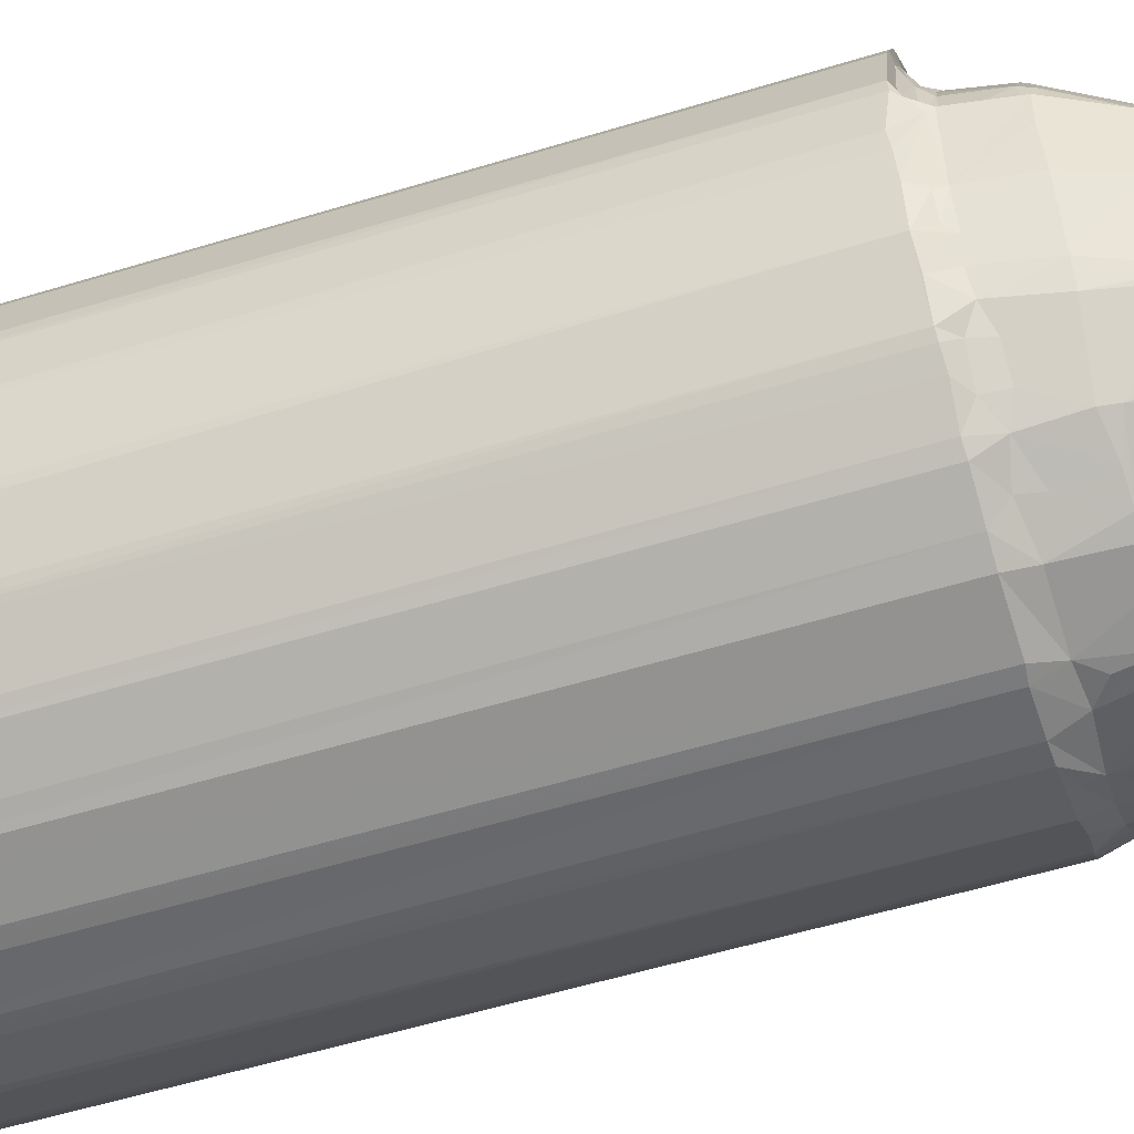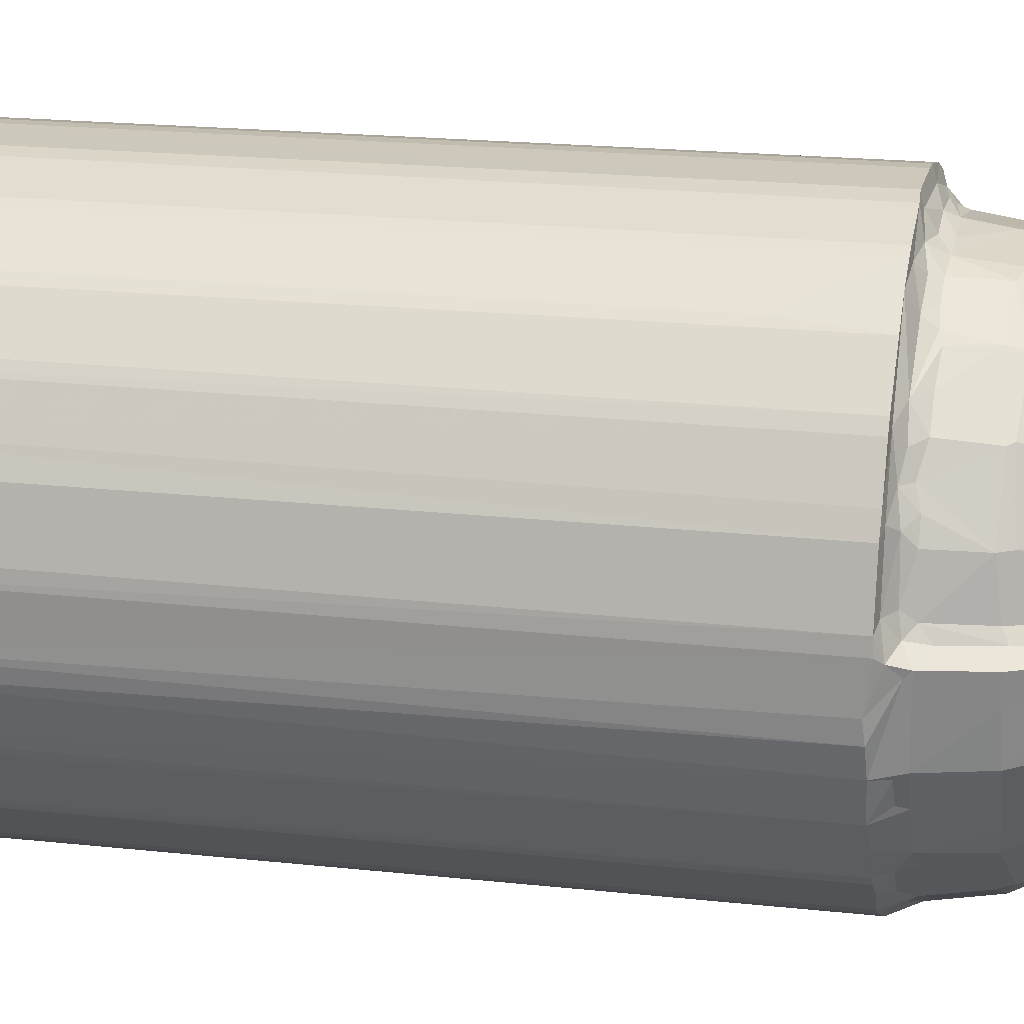
<metadata>
{"format":"obj","ext":"obj","renderer":"f3d","projection":"perspective","resolution":1024,"background":"white","views":[{"elev":-55.4,"azim":-72.1,"up":"+Y"},{"elev":19.0,"azim":-78.1,"up":"+Y"}]}
</metadata>
<code>
v 1.595 10.61 0.3411
v 1.964 9.864 0.3011
v 2.092 10.52 0.002293
v 3.984 6.753 0.2804
v 3.348 8.452 -7.704e-05
v 4.409 6.183 0.3277
v 4.724 6.279 0.0219
v 6 4.753 0.2224
v 0.4835 14.03 0.2606
v 1.196 13.09 0.001381
v 0.2153 15.39 0.719
v 0.4538 18.85 0.0008358
v 0.02748 19 0.2023
v 0.3446 14.58 56.78
v 6.951 4.746 0.00053
v 8.161 2.946 0.3065
v 7.405 3.481 0.2914
v 9.475 2.591 0.004406
v 11.13 1.432 0.2597
v 12.3 0.9254 0.27
v 10.68 1.658 56.88
v 13.08 1.219 0.000419
v 16.16 0.1024 0.2478
v 16.79 0.5428 -0.0002779
v 17.38 0.03942 0.2737
v 20.84 0.2253 0.6713
v 19.08 35.31 -0.0005626
v 35.34 16.58 -0.0005659
v 4.078 6.617 56.9
v 7.346 3.531 56.85
v 4.522 6.089 56.93
v 0.895 12.76 56.86
v 1.727 10.24 56.81
v 5.525 5.173 57
v 0.1791 15.94 56.63
v 0.03486 18.84 57.03
v 12.25 0.9398 56.85
v 8.16 2.944 56.9
v 16.18 0.09653 56.87
v 17.28 0.03638 56.74
v 2.812 8.564 56.92
v 2.235 11.07 58.01
v 1.537 12.6 57.94
v 4.212 7.97 58.68
v 4.969 6.61 57.88
v 3.428 9.35 58.49
v 5.461 6.816 59.21
v 5.09 7.978 62.56
v 4.239 9.366 62.59
v 2.77 10.74 58.67
v 2.388 13.11 62.61
v 0.3082 18.49 57.52
v 1.736 12.9 58.63
v 0.8244 17.7 58.29
v 1.841 16.19 62.47
v 0.9308 18.07 58.68
v 1.573 18.08 62.55
v 20.23 0.1841 56.76
v 6.604 4.941 57.81
v 8.13 4.041 58.67
v 6.963 5.329 59.25
v 8.334 4.619 62.12
v 8.641 4.844 63.17
v 10.11 2.8 58.13
v 10.53 2.984 59.52
v 12.85 1.604 58.58
v 10.48 3.559 62.49
v 12.24 2.668 62.55
v 13.45 2.192 62.62
v 15.53 1.813 62.47
v 17.16 0.8715 58.57
v 18.41 1.001 59.88
v 18.28 1.435 62.52
v 6.712 9.957 67.5
v 4.372 13.72 66.73
v 5.457 12.27 67.38
v 3.595 18.11 66.58
v 5.038 13.95 67.79
v 4.591 18.05 68.02
v 10.92 5.981 67.25
v 13.79 4.751 67.56
v 13.99 4.184 66.7
v 17.74 3.973 67.44
v 18.37 7.792 71.34
v 6.89 9.332 67.03
v 8.587 7.878 67.33
v 9.927 6.747 67.55
v 9.983 12.04 71.36
v 12.22 9.756 71.32
v 8.4 14.96 71.3
v 6.279 18.07 69.68
v 7.726 18.04 71.12
v 12.29 16.1 73.4
v 9.347 18.06 72.07
v 11.94 18.07 73.41
v 15.1 8.34 71.36
v 14.37 13.66 73.61
v 16.98 12.25 73.56
v 14.08 15.75 73.96
v 15.96 13.97 73.99
v 13.72 18.08 74.02
v 19.37 12.93 73.89
v 18.28 18 74.69
v 0.1263 20.07 0.3744
v 0.7388 21.73 0.008008
v 0.9371 23.85 0.2909
v 1.702 25.52 0.03166
v 6.029 31.52 0.001198
v 3.019 28.07 0.2128
v 3.599 28.84 0.2653
v 3.496 28.72 57.05
v 2.951 27.96 57.05
v 11.34 34.6 -5.652e-05
v 6.715 32.1 0.2229
v 9.903 34.17 0.26
v 12.22 35.04 0.2499
v 10.63 34.52 0.662
v 14.04 35.63 0.2204
v 15.09 35.85 0.6283
v 18.74 36.07 0.2837
v 15.3 35.89 56.92
v 0.9253 23.8 57.02
v 6.098 31.61 57.07
v 0.08954 19.84 56.99
v 6.636 32.05 50.85
v 10.57 34.5 57.04
v 9.878 34.15 57.04
v 13.93 35.59 57.02
v 1.528 25.17 57.05
v 1.95 19.02 58.05
v 1.153 20.27 57.16
v 2.193 18.81 59.47
v 2.245 20.35 57.86
v 1.868 24.3 57.18
v 2.526 19.69 58.7
v 3.074 22.91 58.53
v 2.776 18.86 62.66
v 3.191 19.57 62.27
v 3.823 19.52 63.67
v 3.559 22.8 61.84
v 3.991 22.85 62.75
v 2.786 23.75 57.76
v 3.674 24.31 58.53
v 3.992 28.09 57.12
v 3.516 25.55 57.49
v 4.281 25.55 58.18
v 5.718 26.99 61.95
v 4.575 27.02 57.76
v 5.249 27.32 58.64
v 5.74 28.87 57.65
v 5.974 27.12 62.32
v 6.792 28.96 58.63
v 8.292 33.05 57.02
v 9.113 30.58 61.39
v 8.462 30.56 58.76
v 9.001 31.75 57.69
v 9.121 31.15 58.56
v 9.334 30.27 62.6
v 10.19 28.41 66.42
v 10.7 33.73 57.14
v 10.45 31.84 58.43
v 11.51 32.97 57.73
v 12.18 32.73 58.43
v 12.87 32.49 61.55
v 18.76 36.07 57
v 13.04 34.02 57.4
v 14.97 33.93 57.83
v 13.77 33.29 58.54
v 14.27 32.79 61.97
v 13.79 31.84 63.79
v 15.02 35.1 57.14
v 15.73 33.62 58.59
v 17.66 34.39 57.79
v 18.21 33.52 61.39
v 18.22 33.94 58.56
v 18.2 32.97 62.94
v 18.15 31.12 66.55
v 19.62 35.17 57.28
v 3.645 18.63 64.8
v 4.558 19.65 65.12
v 4.835 18.71 66.95
v 5.44 19.7 66.72
v 5.746 21.99 66.51
v 8.892 19.69 70.19
v 8.403 18.71 70.51
v 9.27 21.37 70.07
v 6.474 23.43 66.6
v 9.428 24.54 68.72
v 7.607 25.59 66.62
v 10.35 23.29 70.14
v 10.07 18.97 71.15
v 9.874 19.72 70.68
v 11.71 18.98 71.97
v 11.48 19.65 71.48
v 12.64 22.63 71.31
v 12.56 25.71 70.11
v 8.207 26.41 66.47
v 11.4 27.44 68.03
v 11.02 28.93 66.52
v 14.03 30.42 66.56
v 14 18.83 73.18
v 14.12 19.57 72.67
v 14.38 21.24 72.41
v 14.32 23.4 71.61
v 18.39 19.65 72.98
v 18.43 18.63 73.65
v 17.02 22.9 72.43
v 15.3 27.11 70.11
v 19.08 22.91 72.45
v 18.26 27.58 70.09
v 22.11 0.4935 0.2312
v 24.81 1.53 0.0004528
v 25.53 1.605 0.8874
v 25.31 1.663 0.2108
v 26.23 1.955 1.396
v 27.33 2.659 0.1835
v 29.48 4.072 0.275
v 30.12 4.624 0.003166
v 30.05 4.549 56.81
v 33.79 9.748 -0.0009095
v 32.56 7.328 0.2574
v 33.12 8.082 0.2355
v 34.56 10.9 0.1894
v 35.18 12.28 0.2646
v 34.97 13.07 0.001137
v 36.01 16.19 0.2499
v 36.07 17.33 0.03212
v 36.02 18.15 0.3952
v 25.68 1.658 56.85
v 29.52 4.097 56.89
v 33.19 8.205 56.71
v 32.67 7.457 56.67
v 35.2 12.38 56.66
v 36.07 17.34 57.08
v 36.01 16.22 56.75
v 34.68 11.14 56.6
v 21.74 0.3835 56.77
v 27.42 2.73 56.99
v 23.68 1.208 57.37
v 19.91 0.9997 58.77
v 19.56 1.607 62.63
v 23.74 1.609 58.49
v 23.41 2.337 62.78
v 24.73 2.796 62.37
v 26.28 2.813 58.44
v 28.07 4.495 62.38
v 28.37 3.939 58.48
v 27.77 5.235 64.06
v 30.2 5.694 58.63
v 30.06 6.444 62.49
v 31.18 5.891 57.08
v 31.86 8.299 62.59
v 32.32 7.822 58.51
v 32.37 9.167 62.49
v 33.84 10.6 58.3
v 34.44 12.94 61.5
v 33.47 11.35 62.47
v 34.17 13.44 62.96
v 34.95 12.99 58.38
v 35.76 18.04 58.27
v 35.16 18.09 62.16
v 34.51 18.07 63.73
v 18.93 3.995 67.46
v 22.65 4.581 67.46
v 23.06 3.821 65.81
v 26.17 6.317 67.43
v 21.11 8.274 71.39
v 22.24 7.576 70.41
v 25.77 8.106 69.22
v 21.43 12.16 73.22
v 24.37 9.802 71.36
v 22.17 14.61 73.92
v 23.71 13.64 73.05
v 26.68 12.18 71.39
v 24.18 15.94 73.46
v 22.63 17.99 74.08
v 24.19 18.06 73.68
v 27.06 6.939 67.41
v 28.2 11.01 69.54
v 30.55 9.12 65.6
v 29.96 10.06 67.52
v 28.25 14.92 71.28
v 31.9 13.69 67.39
v 30.41 14.86 69.15
v 28.81 18.06 71.25
v 30.58 18.04 69.47
v 26.29 18.05 72.59
v 32.76 18.11 67.18
v 32.14 18.06 67.88
v 22.92 34.88 -0.0001767
v 27.31 33 -0.0003042
v 31.43 29.57 -0.0004291
v 34.49 25.55 0.01473
v 28.44 31.68 -0.0002644
v 32.84 27.38 0.000449
v 30.6 30.9 0.03894
v 19.85 36.02 0.05758
v 20.64 35.86 0.3635
v 23.38 35.28 0.3016
v 25.61 34.05 0.01003
v 24.04 35.09 0.817
v 27.93 33.17 0.2224
v 25.34 34.49 0.2342
v 28.68 32.65 0.3706
v 29.26 32.12 0.3444
v 31.62 30 0.193
v 34.87 22.81 -0.0005879
v 35.62 22.11 0.2688
v 35.88 20.82 0.6682
v 35.13 23.59 0.3163
v 34.16 26.21 0.348
v 33.26 27.61 0.198
v 32.53 28.67 0.3573
v 32.02 29.5 6.619
v 19.93 36.01 57
v 23.9 35.15 56.97
v 28.01 33.13 57
v 35.87 20.93 56.72
v 35.59 22.2 56.99
v 34.47 25.59 56.94
v 31.84 29.77 57.02
v 27.2 30.47 62.07
v 27.45 31.04 58.45
v 30.58 27.08 62.08
v 31.06 27.47 58.42
v 28.53 30.16 58.25
v 27.9 31.48 57.73
v 30.02 29.35 57.75
v 29.91 28.67 58.41
v 29.73 30.92 57.14
v 31.49 27.92 57.72
v 31.96 28.71 57.14
v 29.03 32.33 56.98
v 25.58 34.38 57.04
v 20.95 34.18 57.77
v 21.8 33.7 58.07
v 22.15 33.34 58.73
v 22.93 32.62 62.15
v 23.88 33.99 57.41
v 24.14 32.74 58.4
v 25.94 32.18 57.95
v 26.02 33.4 57.19
v 33.94 26.56 57.02
v 34.09 19.5 58.13
v 34.61 18.61 58.68
v 33.63 19.39 60.36
v 34.71 18.39 60.78
v 33.61 21.58 58.29
v 34.73 21.93 57.3
v 33.31 19.36 62
v 33.96 18.45 62.99
v 32.66 19.37 63.56
v 32.72 22.86 62.15
v 32.12 25.47 58.39
v 33.62 23.55 57.79
v 33.05 23.77 58.3
v 35.69 19.13 57.26
v 33.07 26.02 57.34
v 22.18 19.66 72.59
v 22.55 18.38 73.55
v 21.75 21.66 72.4
v 21.13 27.1 70.12
v 23.77 25.74 70.13
v 23.08 19.44 72.41
v 24.97 18.44 72.48
v 24.68 19.37 71.66
v 27.09 21.3 70.11
v 25.86 23.68 70.11
v 22.2 30.42 66.65
v 25.9 28.64 66.51
v 28.74 25.74 66.57
v 29.02 18.55 69.73
v 27.73 19.29 70.09
v 28.02 19.93 69.53
v 30.25 18.55 68.5
v 29.58 19.46 68.11
v 30.59 22.04 66.58
v 31.5 18.84 66.86
v 31.05 19.43 66.61
v 26.1 19.33 70.96
v 27.89 18.38 71.07
v 33.01 18.41 64.99
v 31.97 19.33 64.94
f 1 3 2
f 6 4 7
f 6 7 8
f 4 5 7
f 2 5 4
f 2 3 5
f 1 9 10
f 1 10 3
f 9 11 12
f 9 12 10
f 12 11 13
f 10 5 3
f 10 12 5
f 9 14 11
f 16 17 18
f 17 8 15
f 17 15 18
f 19 16 18
f 18 15 5
f 6 8 17
f 19 20 21
f 19 18 22
f 20 19 22
f 20 22 23
f 18 5 22
f 23 22 24
f 23 24 25
f 22 5 24
f 8 7 15
f 7 5 15
f 5 12 27
f 5 28 24
f 5 27 28
f 4 6 29
f 29 6 31
f 1 32 9
f 1 2 33
f 6 34 31
f 6 30 34
f 2 4 33
f 14 35 11
f 11 35 36
f 6 17 30
f 16 30 17
f 16 19 21
f 21 20 37
f 16 38 30
f 20 23 39
f 23 25 40
f 23 40 39
f 1 33 32
f 33 4 29
f 32 14 9
f 29 41 33
f 33 42 43
f 41 29 44
f 29 31 45
f 34 45 31
f 44 46 41
f 45 44 29
f 45 47 44
f 47 48 44
f 48 49 44
f 41 46 33
f 46 50 33
f 42 33 50
f 46 49 50
f 46 44 49
f 50 49 51
f 33 43 32
f 14 32 54
f 32 43 53
f 32 53 54
f 51 55 53
f 35 14 54
f 53 56 54
f 35 54 52
f 53 57 56
f 53 55 57
f 42 53 43
f 42 50 53
f 50 51 53
f 21 38 16
f 25 26 40
f 37 20 39
f 34 30 59
f 38 60 30
f 59 60 61
f 59 30 60
f 61 60 62
f 38 21 64
f 65 60 64
f 38 64 60
f 64 66 65
f 64 21 66
f 60 67 62
f 60 65 67
f 62 67 63
f 68 67 65
f 37 66 21
f 65 66 68
f 66 69 68
f 39 71 37
f 37 71 66
f 66 71 70
f 66 70 69
f 39 40 71
f 70 71 73
f 71 72 73
f 45 59 47
f 45 34 59
f 61 47 59
f 47 61 48
f 62 48 61
f 62 63 48
f 48 74 49
f 49 74 76
f 49 75 51
f 51 75 77
f 49 76 75
f 76 78 75
f 55 51 77
f 55 77 57
f 75 79 77
f 75 78 79
f 67 68 63
f 63 81 80
f 69 82 68
f 63 68 81
f 68 82 81
f 70 83 69
f 69 83 82
f 70 73 83
f 82 83 81
f 48 63 85
f 63 86 85
f 63 87 86
f 48 85 74
f 85 86 74
f 63 80 87
f 87 88 74
f 86 87 74
f 88 87 89
f 76 74 78
f 78 74 90
f 90 92 91
f 90 91 78
f 78 91 79
f 74 88 90
f 88 93 90
f 90 94 92
f 90 93 94
f 93 95 94
f 80 81 87
f 87 81 89
f 81 84 96
f 83 84 81
f 81 96 89
f 89 96 97
f 96 98 97
f 96 84 98
f 89 97 88
f 88 97 93
f 97 100 99
f 97 99 93
f 93 101 95
f 93 99 101
f 98 100 97
f 98 102 100
f 100 102 103
f 99 100 103
f 99 103 101
f 13 104 12
f 104 105 12
f 105 104 106
f 106 107 105
f 105 108 12
f 107 108 105
f 109 110 107
f 107 110 108
f 107 112 109
f 12 108 27
f 108 113 27
f 108 114 113
f 114 115 113
f 115 117 116
f 115 116 113
f 113 116 118
f 113 118 27
f 118 119 120
f 27 118 120
f 119 121 120
f 111 123 110
f 109 111 110
f 13 36 124
f 13 124 104
f 104 122 106
f 13 11 36
f 109 112 111
f 110 123 108
f 108 125 114
f 114 125 115
f 115 126 117
f 108 123 125
f 125 127 115
f 115 127 126
f 118 121 119
f 116 128 118
f 118 128 121
f 117 126 116
f 126 128 116
f 106 122 107
f 122 129 107
f 107 129 112
f 36 35 52
f 104 124 122
f 36 52 124
f 52 56 130
f 54 56 52
f 52 131 124
f 52 130 131
f 56 132 130
f 56 57 132
f 124 131 122
f 131 130 133
f 122 131 134
f 122 134 129
f 130 132 135
f 130 135 133
f 133 135 136
f 132 57 137
f 132 137 135
f 137 138 135
f 138 137 139
f 135 138 140
f 138 141 140
f 138 139 141
f 131 142 134
f 131 133 142
f 133 136 142
f 136 143 142
f 136 140 143
f 135 140 136
f 129 144 112
f 129 134 144
f 142 145 134
f 142 143 145
f 134 145 144
f 143 146 145
f 143 140 146
f 146 140 147
f 145 148 144
f 145 146 148
f 146 149 148
f 146 147 149
f 140 141 147
f 112 144 111
f 144 148 150
f 147 141 151
f 150 149 152
f 148 149 150
f 144 153 111
f 144 150 153
f 149 154 152
f 150 152 155
f 150 157 156
f 150 155 157
f 152 154 155
f 149 147 154
f 147 151 154
f 151 158 154
f 123 153 125
f 125 153 127
f 111 153 123
f 150 156 153
f 156 160 153
f 156 157 161
f 155 154 157
f 153 160 127
f 127 160 126
f 156 161 162
f 162 161 163
f 157 154 161
f 156 162 160
f 154 158 164
f 161 164 163
f 161 154 164
f 162 163 166
f 162 166 160
f 166 168 167
f 166 163 168
f 164 158 170
f 164 170 169
f 163 164 168
f 168 164 169
f 160 128 126
f 160 166 128
f 166 171 128
f 166 167 171
f 168 172 167
f 167 172 173
f 172 168 174
f 173 172 175
f 172 174 175
f 168 169 174
f 174 169 176
f 171 121 128
f 167 173 171
f 173 178 171
f 171 178 121
f 178 165 121
f 57 179 137
f 57 77 179
f 137 179 139
f 139 179 180
f 77 181 179
f 180 181 182
f 179 181 180
f 139 183 141
f 139 180 183
f 77 79 181
f 180 182 183
f 181 184 182
f 79 91 181
f 182 184 183
f 181 91 185
f 181 185 184
f 184 186 183
f 141 183 187
f 183 186 187
f 186 188 187
f 187 188 189
f 186 190 188
f 91 92 185
f 92 94 185
f 185 94 191
f 185 191 184
f 191 192 184
f 184 192 186
f 193 194 191
f 191 94 193
f 94 95 193
f 191 194 192
f 192 194 190
f 186 192 190
f 188 190 196
f 190 195 196
f 151 141 189
f 141 187 189
f 151 189 197
f 158 151 159
f 197 159 151
f 197 189 198
f 189 188 198
f 159 197 198
f 188 196 198
f 159 199 158
f 199 200 158
f 198 199 159
f 193 101 201
f 193 95 101
f 201 202 193
f 193 203 194
f 194 203 195
f 193 202 203
f 194 195 190
f 195 203 204
f 195 204 196
f 201 205 202
f 201 206 205
f 202 205 207
f 201 101 206
f 206 101 103
f 203 202 207
f 203 207 204
f 204 207 208
f 198 196 208
f 199 198 200
f 200 198 208
f 200 208 177
f 210 177 208
f 196 204 208
f 210 208 207
f 158 200 170
f 169 170 176
f 176 170 177
f 170 200 177
f 25 24 211
f 211 26 25
f 211 24 212
f 211 214 213
f 211 212 214
f 213 214 215
f 214 212 216
f 214 216 215
f 216 217 215
f 212 218 216
f 216 218 217
f 212 24 218
f 24 220 218
f 24 28 220
f 218 220 221
f 221 220 222
f 222 220 223
f 218 221 219
f 220 28 225
f 220 224 223
f 220 225 224
f 225 226 224
f 225 28 226
f 28 227 226
f 28 228 227
f 211 213 229
f 217 218 219
f 215 217 230
f 217 219 230
f 219 221 232
f 222 223 231
f 221 222 232
f 226 227 234
f 226 234 235
f 232 222 231
f 223 224 236
f 224 233 236
f 224 226 233
f 40 26 58
f 26 237 58
f 26 211 237
f 211 229 237
f 213 215 229
f 215 230 238
f 215 238 229
f 237 229 239
f 40 240 71
f 40 58 240
f 71 240 72
f 72 240 73
f 240 241 73
f 237 242 58
f 58 242 240
f 237 239 242
f 240 242 241
f 242 243 241
f 242 244 243
f 229 245 239
f 239 245 242
f 242 245 246
f 229 238 245
f 238 247 245
f 245 247 246
f 242 246 244
f 230 247 238
f 247 250 246
f 247 249 250
f 230 251 249
f 247 230 249
f 230 219 251
f 246 250 248
f 249 252 250
f 231 223 236
f 233 226 235
f 219 232 251
f 249 251 253
f 251 232 253
f 249 253 252
f 232 231 253
f 253 254 252
f 231 255 253
f 253 255 254
f 254 255 257
f 255 256 257
f 231 236 255
f 257 256 258
f 236 233 259
f 255 236 259
f 255 259 256
f 233 235 259
f 235 260 259
f 259 260 261
f 234 260 235
f 259 261 256
f 256 261 258
f 258 261 262
f 73 263 83
f 73 241 263
f 241 264 263
f 243 265 241
f 241 265 264
f 265 266 264
f 244 248 243
f 243 248 265
f 265 248 266
f 244 246 248
f 83 263 84
f 263 264 84
f 84 264 267
f 264 268 267
f 264 266 269
f 98 84 102
f 84 267 270
f 84 270 102
f 269 271 268
f 264 269 268
f 267 268 271
f 267 271 270
f 102 270 272
f 102 272 103
f 271 273 270
f 271 274 273
f 270 273 272
f 272 273 275
f 276 103 272
f 272 275 277
f 272 277 276
f 266 248 278
f 266 278 269
f 250 280 248
f 248 280 278
f 269 278 281
f 269 281 279
f 278 280 281
f 279 281 282
f 269 279 271
f 271 279 274
f 281 283 282
f 282 283 284
f 285 284 286
f 273 274 275
f 274 282 275
f 275 282 287
f 287 277 275
f 274 279 282
f 282 285 287
f 284 285 282
f 250 252 280
f 254 283 252
f 252 281 280
f 281 252 283
f 257 258 254
f 254 258 283
f 258 288 283
f 258 262 288
f 284 288 289
f 284 283 288
f 289 286 284
f 27 290 291
f 27 292 28
f 28 292 293
f 27 291 292
f 291 294 292
f 293 292 295
f 292 294 296
f 27 120 297
f 27 297 298
f 290 300 291
f 27 298 290
f 290 298 299
f 290 299 300
f 300 303 302
f 291 300 302
f 299 301 303
f 300 299 303
f 294 291 304
f 294 305 296
f 294 304 305
f 291 302 304
f 305 306 296
f 28 293 307
f 28 308 228
f 28 307 308
f 308 309 228
f 307 310 308
f 307 293 310
f 293 308 310
f 293 295 311
f 295 312 311
f 295 292 313
f 292 306 313
f 292 296 306
f 295 313 312
f 313 306 314
f 313 314 312
f 311 312 314
f 298 315 299
f 298 297 315
f 120 315 297
f 301 299 316
f 306 305 304
f 301 316 303
f 120 165 315
f 304 302 317
f 303 317 302
f 228 309 227
f 309 308 318
f 318 308 319
f 227 309 234
f 311 320 293
f 306 321 314
f 311 314 321
f 327 323 326
f 328 326 329
f 326 330 327
f 326 328 330
f 329 322 324
f 329 326 322
f 323 322 326
f 331 329 325
f 328 329 331
f 328 331 332
f 324 325 329
f 328 332 330
f 121 165 120
f 303 334 317
f 316 334 303
f 304 333 306
f 304 317 333
f 315 316 299
f 173 175 335
f 335 175 336
f 175 337 336
f 175 174 337
f 174 176 338
f 337 174 338
f 173 335 178
f 178 315 165
f 335 336 339
f 336 340 339
f 336 337 340
f 337 338 340
f 340 338 322
f 335 339 178
f 339 316 178
f 178 316 315
f 340 323 341
f 340 342 339
f 340 341 342
f 341 323 327
f 341 327 342
f 327 333 342
f 342 333 317
f 342 317 334
f 323 340 322
f 339 334 316
f 339 342 334
f 327 330 333
f 309 318 234
f 308 293 320
f 321 343 311
f 311 343 320
f 308 320 319
f 345 344 346
f 345 346 347
f 344 349 348
f 344 348 346
f 350 351 347
f 350 347 346
f 351 350 352
f 350 353 352
f 355 356 348
f 355 348 349
f 348 356 353
f 355 349 320
f 354 353 356
f 348 353 346
f 346 353 350
f 344 345 357
f 234 357 260
f 357 345 260
f 234 318 357
f 345 347 260
f 344 357 349
f 318 319 357
f 349 357 319
f 347 351 261
f 347 261 260
f 351 262 261
f 349 319 320
f 306 333 321
f 356 358 354
f 354 331 325
f 354 358 331
f 331 358 332
f 354 325 324
f 356 355 358
f 355 320 358
f 358 343 332
f 358 320 343
f 324 353 354
f 332 321 330
f 330 321 333
f 321 332 343
f 206 359 205
f 206 360 359
f 205 361 209
f 205 359 361
f 206 276 360
f 206 103 276
f 205 209 207
f 209 361 362
f 363 362 361
f 360 364 359
f 361 359 364
f 364 360 365
f 365 366 364
f 367 364 366
f 361 364 367
f 360 277 365
f 360 276 277
f 363 361 368
f 177 210 369
f 210 362 369
f 338 369 370
f 369 362 363
f 210 207 209
f 209 362 210
f 372 374 373
f 372 376 374
f 372 375 376
f 375 379 376
f 375 378 379
f 375 372 286
f 377 374 376
f 376 379 377
f 371 377 353
f 367 374 377
f 377 371 367
f 367 371 368
f 365 380 366
f 366 380 367
f 380 365 381
f 380 381 373
f 365 287 381
f 380 373 367
f 374 367 373
f 365 277 287
f 361 367 368
f 373 381 372
f 372 381 285
f 381 287 285
f 372 285 286
f 363 368 371
f 363 371 370
f 370 322 338
f 369 363 370
f 371 324 370
f 324 371 353
f 322 370 324
f 176 177 338
f 338 177 369
f 382 352 383
f 383 379 378
f 383 378 382
f 378 289 382
f 352 353 383
f 353 377 383
f 383 377 379
f 352 382 351
f 351 382 262
f 382 288 262
f 382 289 288
f 378 375 289
f 375 286 289

</code>
